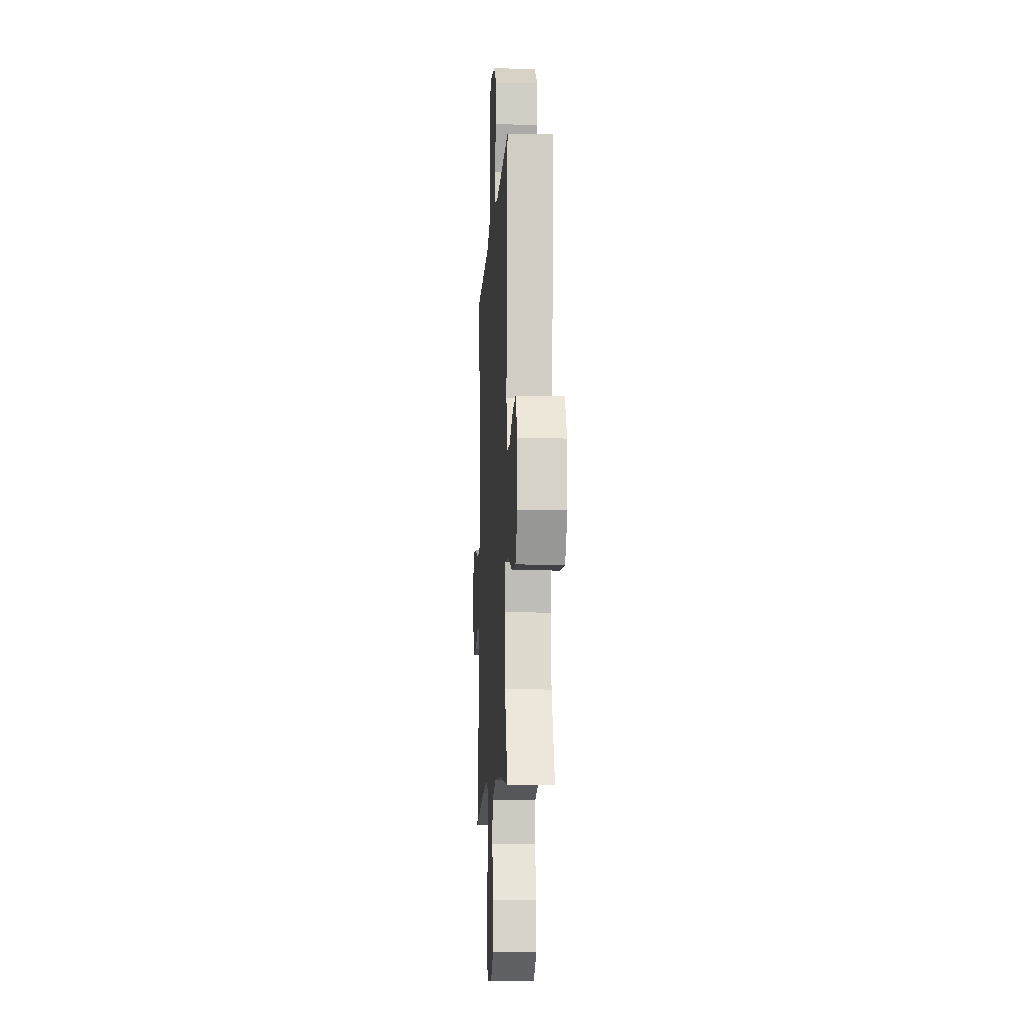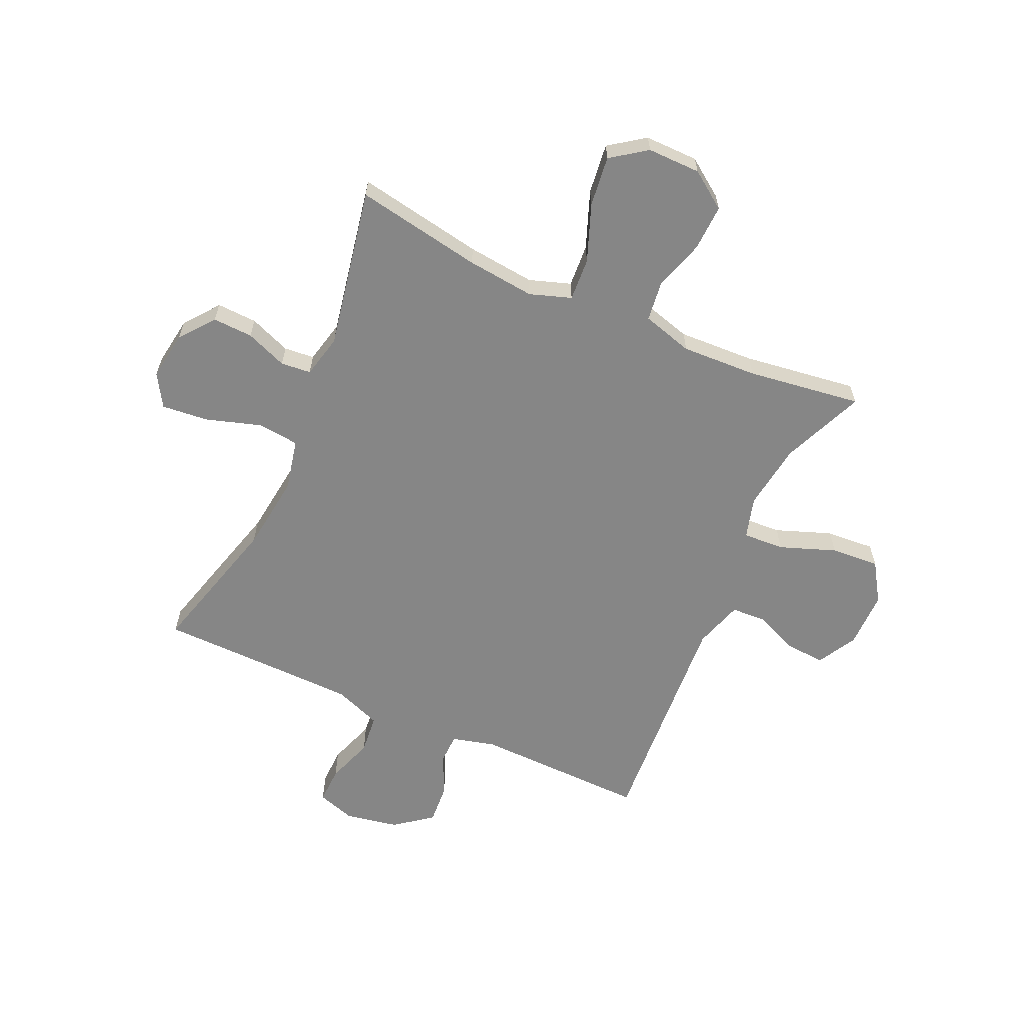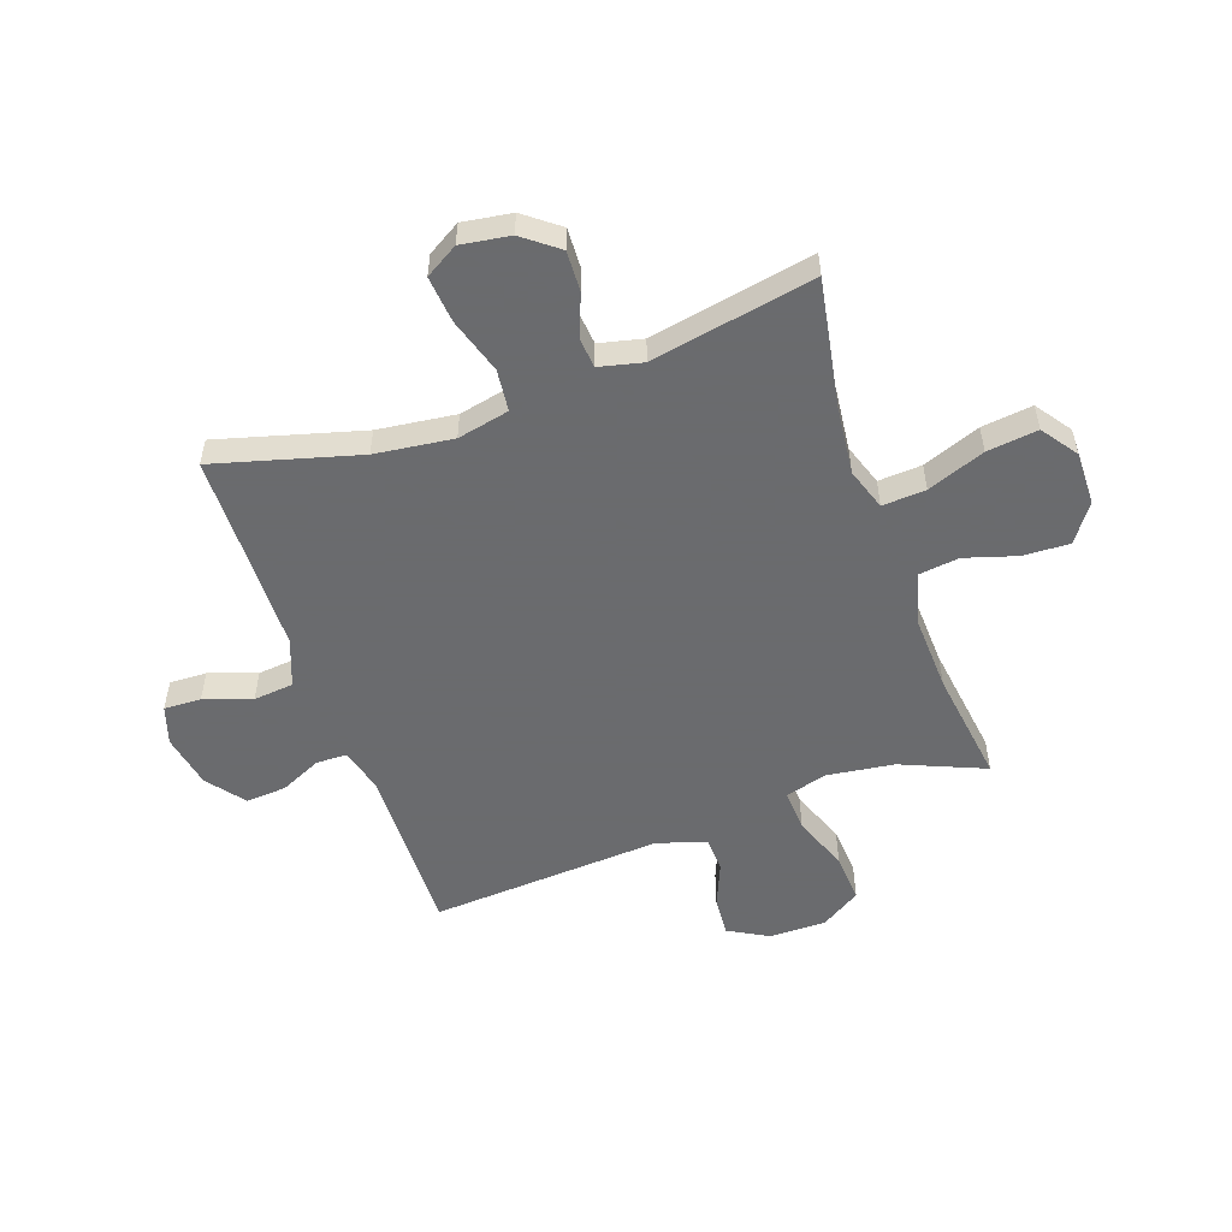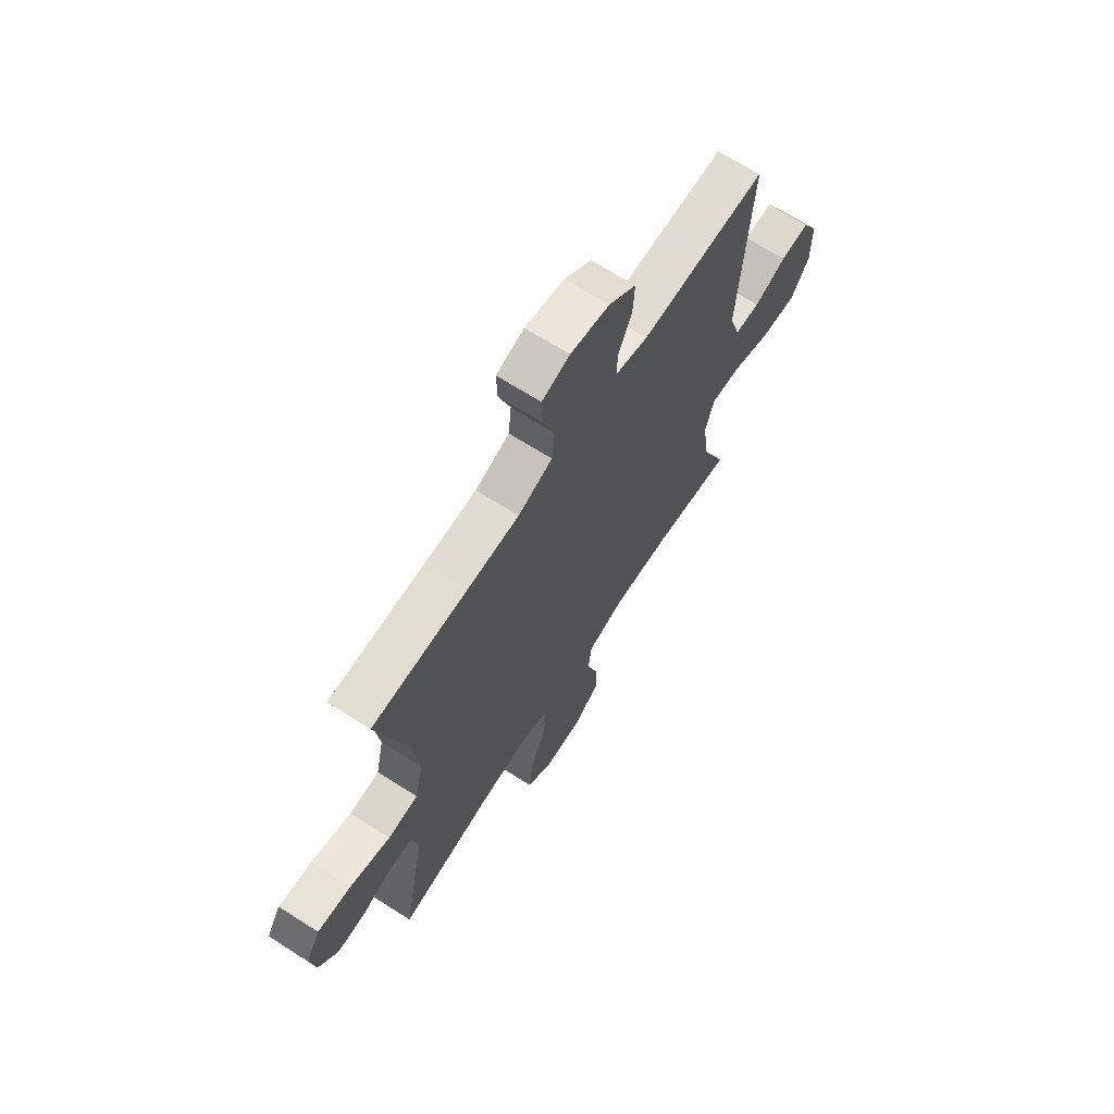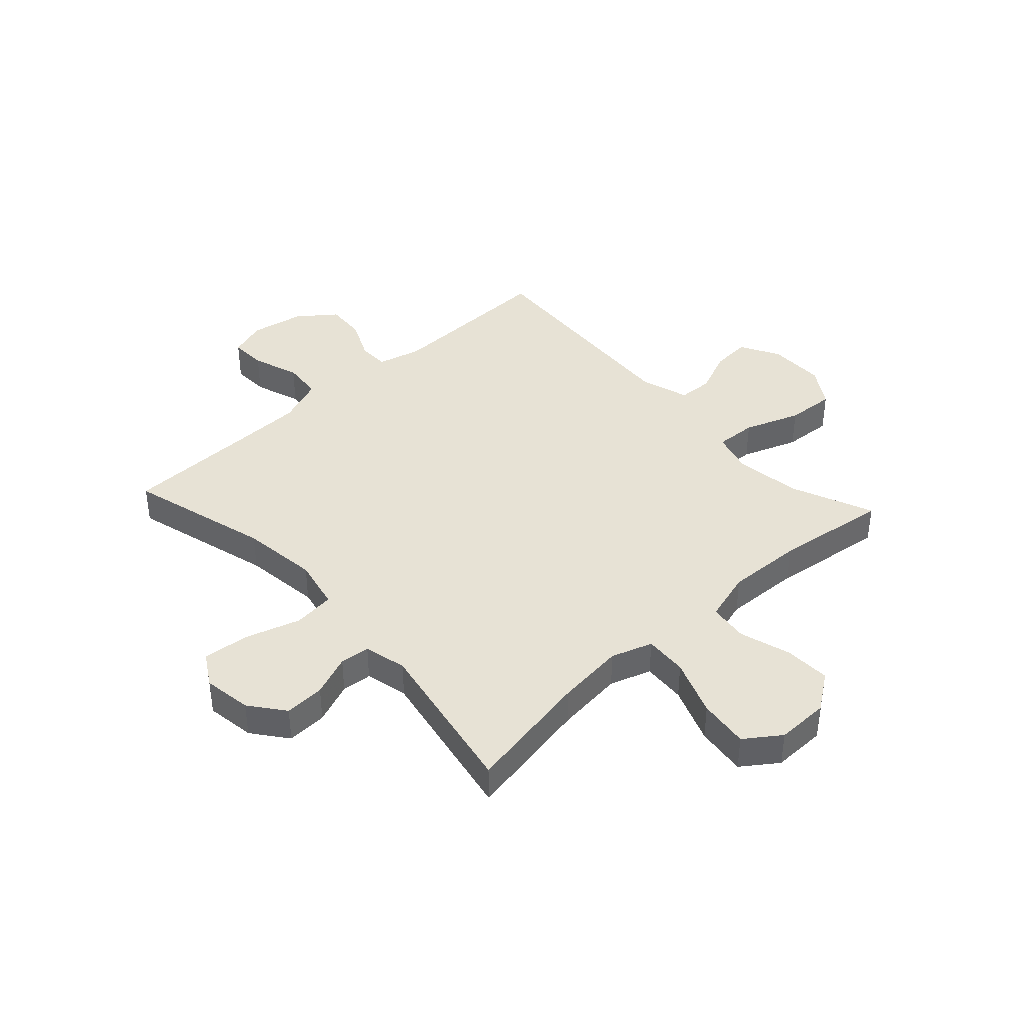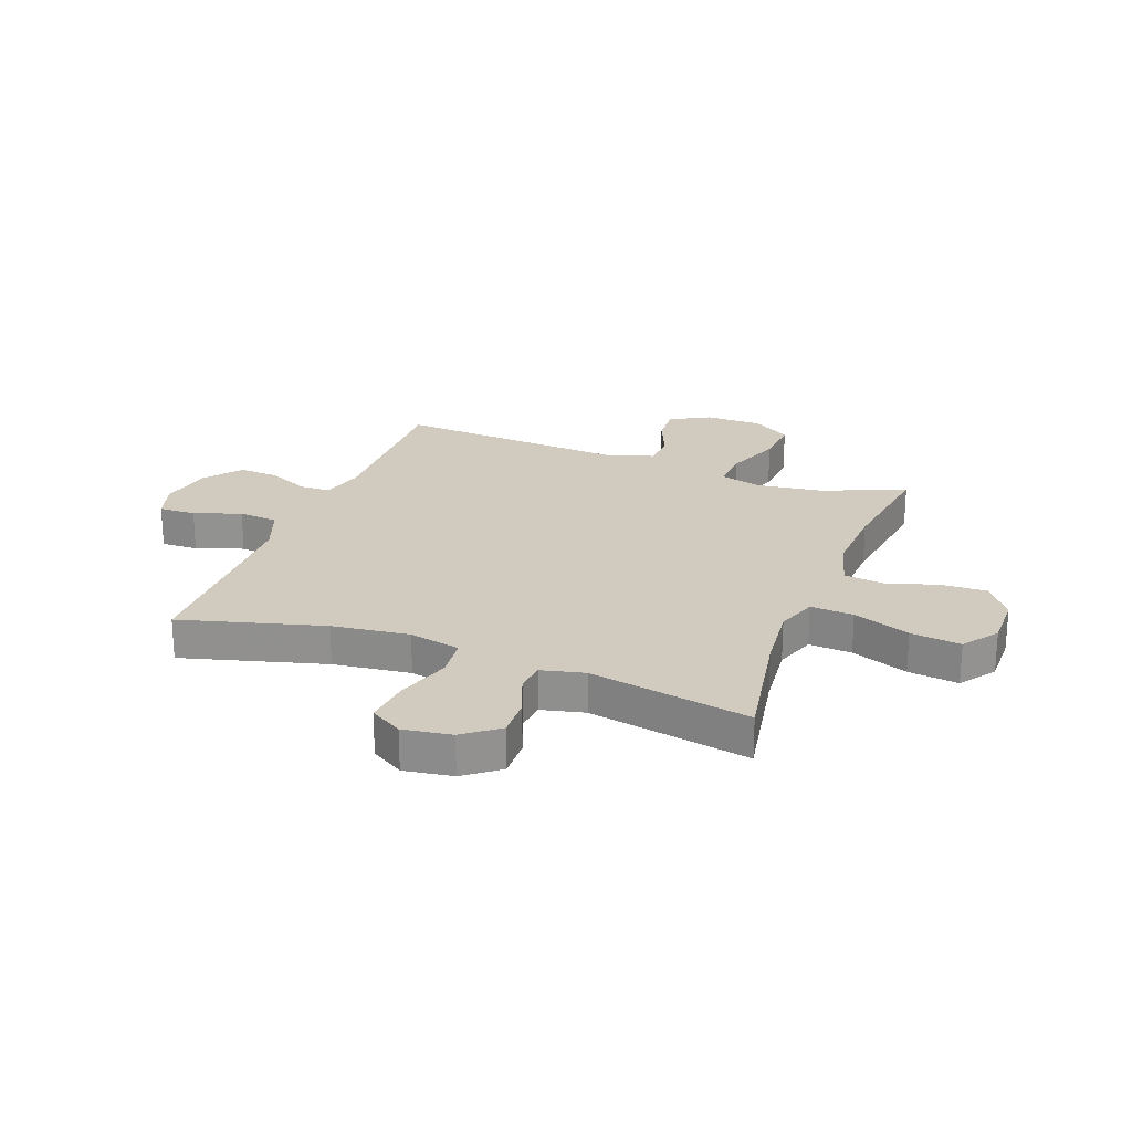
<metadata>
{"format":"obj","ext":"obj","renderer":"f3d","projection":"perspective","resolution":1024,"background":"white","views":[{"elev":-10.6,"azim":-93.3,"up":"+Z"},{"elev":-62.0,"azim":155.8,"up":"+Y"},{"elev":-53.3,"azim":109.3,"up":"+Y"},{"elev":67.8,"azim":122.6,"up":"+Z"},{"elev":40.5,"azim":137.4,"up":"+Y"},{"elev":23.5,"azim":110.7,"up":"+Y"}]}
</metadata>
<code>
v -0.5 0.07 -0.5
v -0.438 0.07 -0.352
v -0.422 0.07 -0.233
v -0.443 0.07 -0.159
v -0.517 0.07 -0.163
v -0.617 0.07 -0.2
v -0.704 0.07 -0.206
v -0.749 0.07 -0.136
v -0.749 0.07 -0.034
v -0.71 0.07 0.036
v -0.64 0.07 0.031
v -0.561 0.07 -0.002
v -0.499 0.07 0.001
v -0.472 0.07 0.088
v -0.5 0.07 0.5
v -0.191 0.07 0.493
v -0.113 0.07 0.513
v -0.112 0.07 0.568
v -0.146 0.07 0.641
v -0.151 0.07 0.713
v -0.085 0.07 0.764
v 0.011 0.07 0.782
v 0.079 0.07 0.76
v 0.077 0.07 0.694
v 0.048 0.07 0.61
v 0.055 0.07 0.539
v 0.139 0.07 0.507
v 0.267 0.07 0.504
v 0.5 0.07 0.5
v 0.43 0.07 0.245
v 0.413 0.07 0.107
v 0.433 0.07 0.015
v 0.507 0.07 0.007
v 0.606 0.07 0.038
v 0.689 0.07 0.046
v 0.724 0.07 -0.012
v 0.711 0.07 -0.099
v 0.663 0.07 -0.161
v 0.591 0.07 -0.158
v 0.517 0.07 -0.129
v 0.463 0.07 -0.134
v 0.445 0.07 -0.211
v 0.5 0.07 -0.5
v 0.273 0.07 -0.459
v 0.152 0.07 -0.446
v 0.078 0.07 -0.471
v 0.083 0.07 -0.548
v 0.122 0.07 -0.65
v 0.133 0.07 -0.74
v 0.07 0.07 -0.785
v -0.025 0.07 -0.784
v -0.091 0.07 -0.737
v -0.088 0.07 -0.655
v -0.06 0.07 -0.563
v -0.069 0.07 -0.492
v -0.16 0.07 -0.466
v -0.296 0.07 -0.472
v -0.5 0 -0.5
v -0.438 0 -0.352
v -0.422 0 -0.233
v -0.443 0 -0.159
v -0.517 0 -0.163
v -0.617 0 -0.2
v -0.704 0 -0.206
v -0.749 0 -0.136
v -0.749 0 -0.034
v -0.71 0 0.036
v -0.64 0 0.031
v -0.561 0 -0.002
v -0.499 0 0.001
v -0.472 0 0.088
v -0.5 0 0.5
v -0.191 0 0.493
v -0.113 0 0.513
v -0.112 0 0.568
v -0.146 0 0.641
v -0.151 0 0.713
v -0.085 0 0.764
v 0.011 0 0.782
v 0.079 0 0.76
v 0.077 0 0.694
v 0.048 0 0.61
v 0.055 0 0.539
v 0.139 0 0.507
v 0.267 0 0.504
v 0.5 0 0.5
v 0.43 0 0.245
v 0.413 0 0.107
v 0.433 0 0.015
v 0.507 0 0.007
v 0.606 0 0.038
v 0.689 0 0.046
v 0.724 0 -0.012
v 0.711 0 -0.099
v 0.663 0 -0.161
v 0.591 0 -0.158
v 0.517 0 -0.129
v 0.463 0 -0.134
v 0.445 0 -0.211
v 0.5 0 -0.5
v 0.273 0 -0.459
v 0.152 0 -0.446
v 0.078 0 -0.471
v 0.083 0 -0.548
v 0.122 0 -0.65
v 0.133 0 -0.74
v 0.07 0 -0.785
v -0.025 0 -0.784
v -0.091 0 -0.737
v -0.088 0 -0.655
v -0.06 0 -0.563
v -0.069 0 -0.492
v -0.16 0 -0.466
v -0.296 0 -0.472
f 52 53 54
f 51 52 54
f 50 51 54
f 49 50 54
f 48 49 54
f 47 48 54
f 46 47 54 55
f 45 46 55 56
f 42 43 44
f 41 42 44 45
f 38 39 40
f 37 38 40
f 36 37 40
f 35 36 40
f 34 35 40
f 33 34 40
f 32 33 40 41
f 45 56 57
f 41 45 57
f 32 41 57
f 31 32 57
f 23 24 25
f 22 23 25
f 21 22 25
f 20 21 25
f 19 20 25
f 18 19 25
f 17 18 25 26
f 16 17 26 27
f 14 15 16
f 16 27 28
f 14 16 28
f 13 14 28
f 10 11 12
f 9 10 12
f 8 9 12
f 7 8 12
f 6 7 12
f 5 6 12
f 4 5 12 13
f 57 1 2
f 31 57 2
f 30 31 2
f 28 29 30
f 13 28 30
f 4 13 30
f 3 4 30
f 2 3 30
f 111 110 109
f 111 109 108
f 111 108 107
f 111 107 106
f 111 106 105
f 111 105 104
f 112 111 104 103
f 113 112 103 102
f 101 100 99
f 102 101 99 98
f 97 96 95
f 97 95 94
f 97 94 93
f 97 93 92
f 97 92 91
f 97 91 90
f 98 97 90 89
f 114 113 102
f 114 102 98
f 114 98 89
f 114 89 88
f 82 81 80
f 82 80 79
f 82 79 78
f 82 78 77
f 82 77 76
f 82 76 75
f 83 82 75 74
f 84 83 74 73
f 73 72 71
f 85 84 73
f 85 73 71
f 85 71 70
f 69 68 67
f 69 67 66
f 69 66 65
f 69 65 64
f 69 64 63
f 69 63 62
f 70 69 62 61
f 59 58 114
f 59 114 88
f 59 88 87
f 87 86 85
f 87 85 70
f 87 70 61
f 87 61 60
f 87 60 59
f 1 58 59 2
f 2 59 60 3
f 3 60 61 4
f 4 61 62 5
f 5 62 63 6
f 6 63 64 7
f 7 64 65 8
f 8 65 66 9
f 9 66 67 10
f 10 67 68 11
f 11 68 69 12
f 12 69 70 13
f 13 70 71 14
f 14 71 72 15
f 15 72 73 16
f 16 73 74 17
f 17 74 75 18
f 18 75 76 19
f 19 76 77 20
f 20 77 78 21
f 21 78 79 22
f 22 79 80 23
f 23 80 81 24
f 24 81 82 25
f 25 82 83 26
f 26 83 84 27
f 27 84 85 28
f 28 85 86 29
f 29 86 87 30
f 30 87 88 31
f 31 88 89 32
f 32 89 90 33
f 33 90 91 34
f 34 91 92 35
f 35 92 93 36
f 36 93 94 37
f 37 94 95 38
f 38 95 96 39
f 39 96 97 40
f 40 97 98 41
f 41 98 99 42
f 42 99 100 43
f 43 100 101 44
f 44 101 102 45
f 45 102 103 46
f 46 103 104 47
f 47 104 105 48
f 48 105 106 49
f 49 106 107 50
f 50 107 108 51
f 51 108 109 52
f 52 109 110 53
f 53 110 111 54
f 54 111 112 55
f 55 112 113 56
f 56 113 114 57
f 57 114 58 1

</code>
